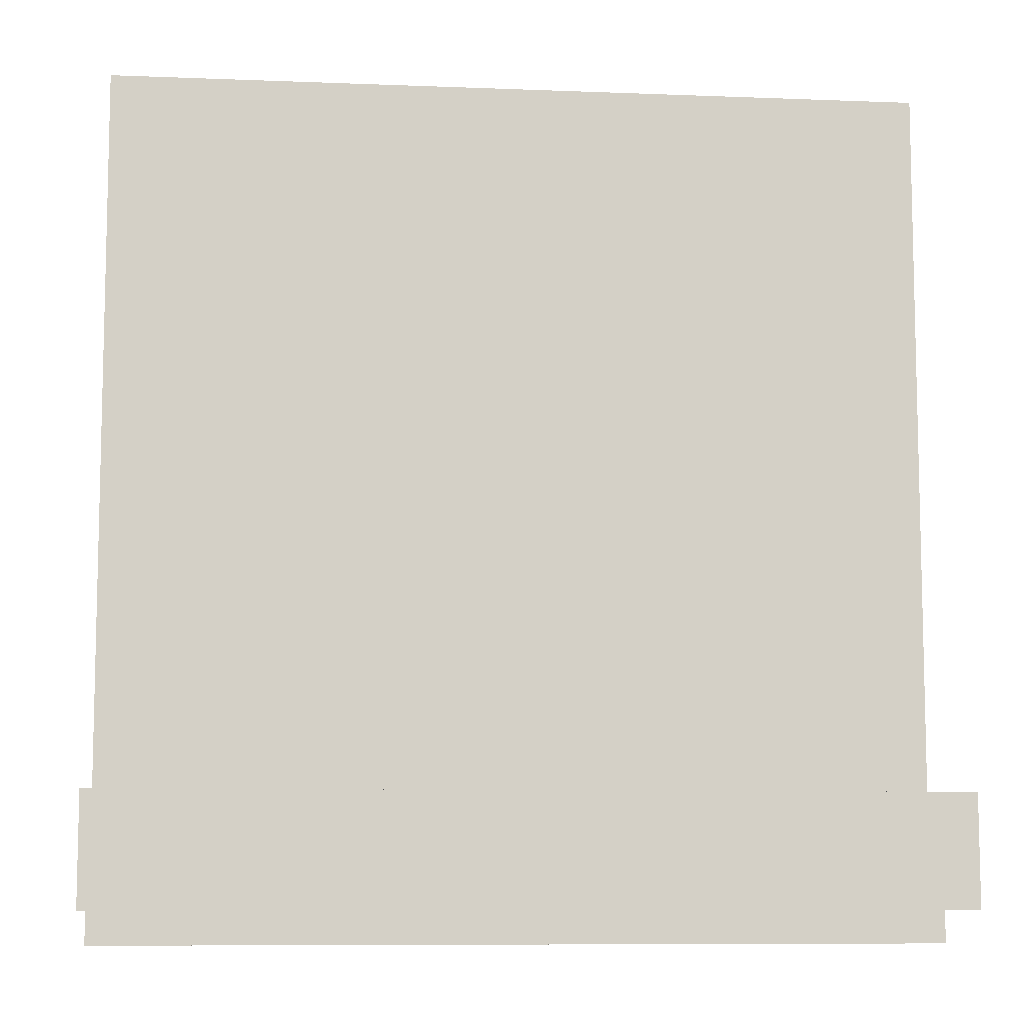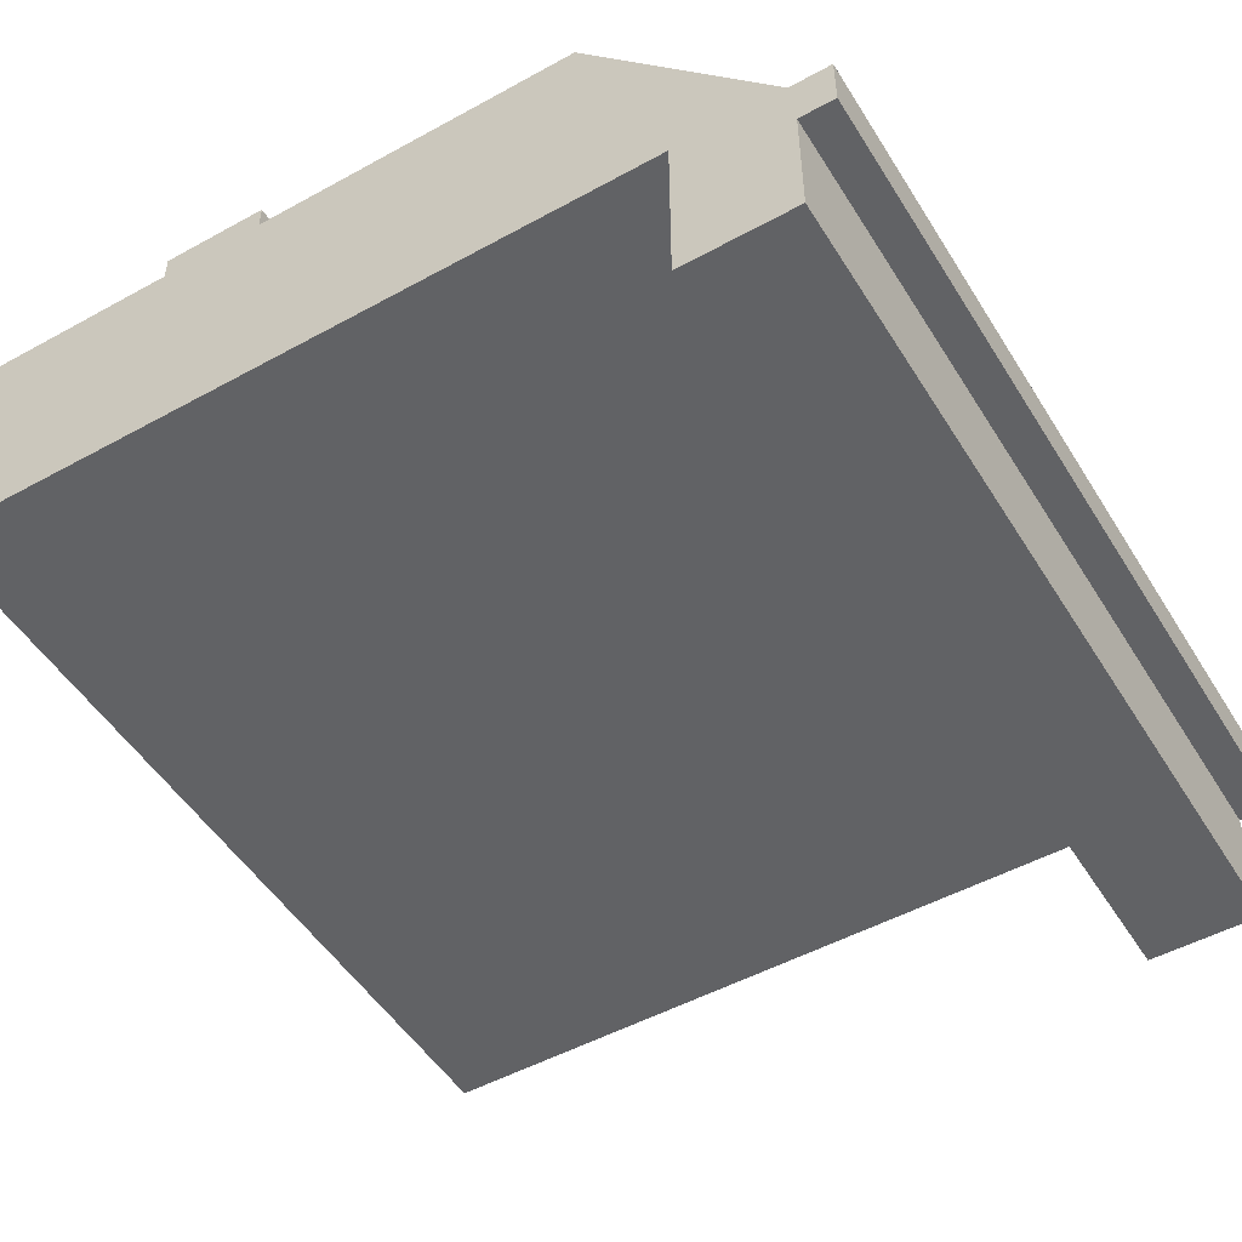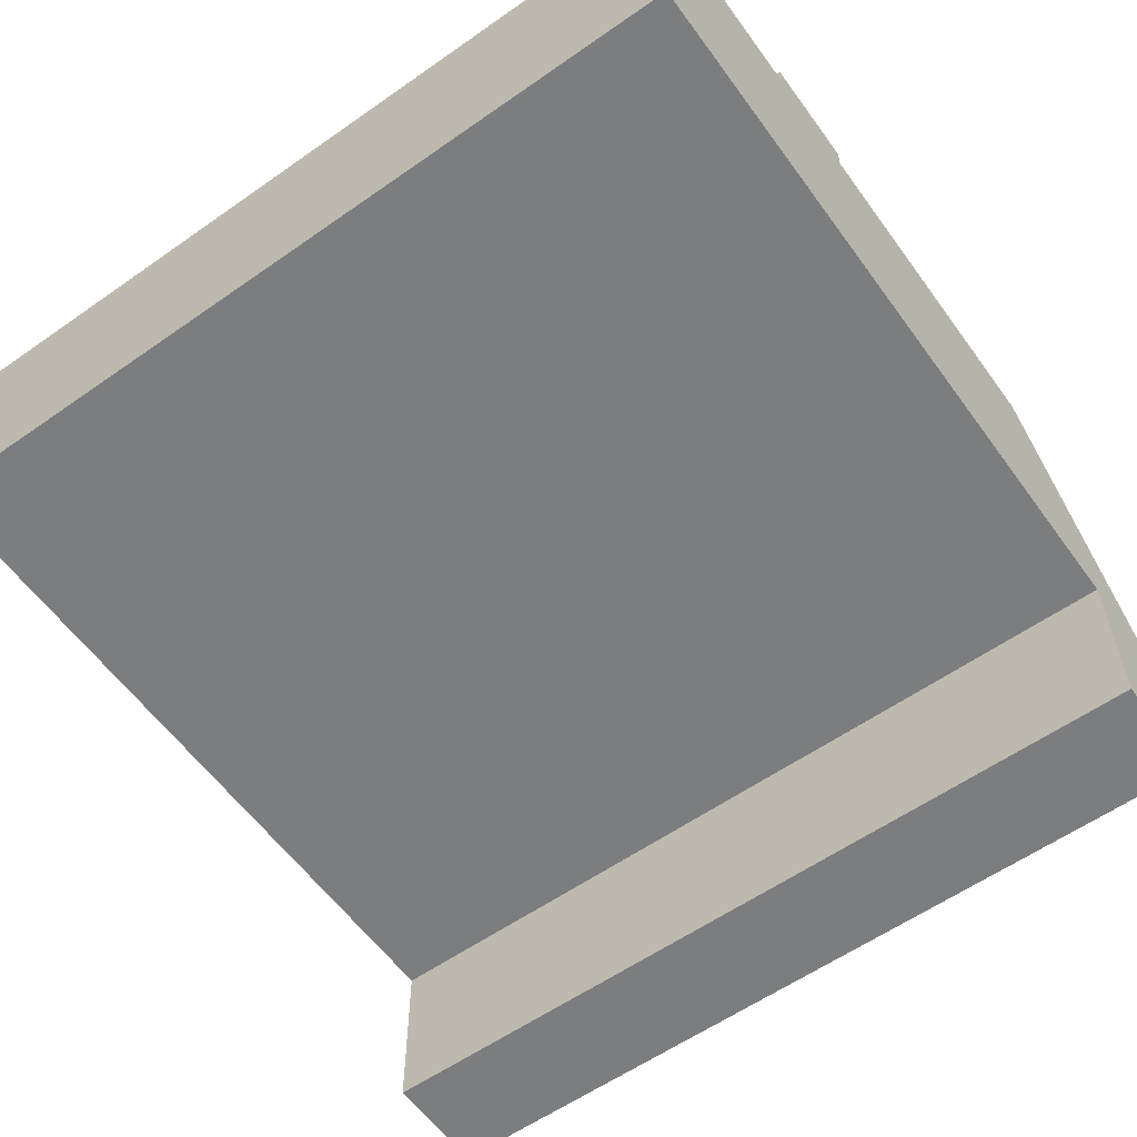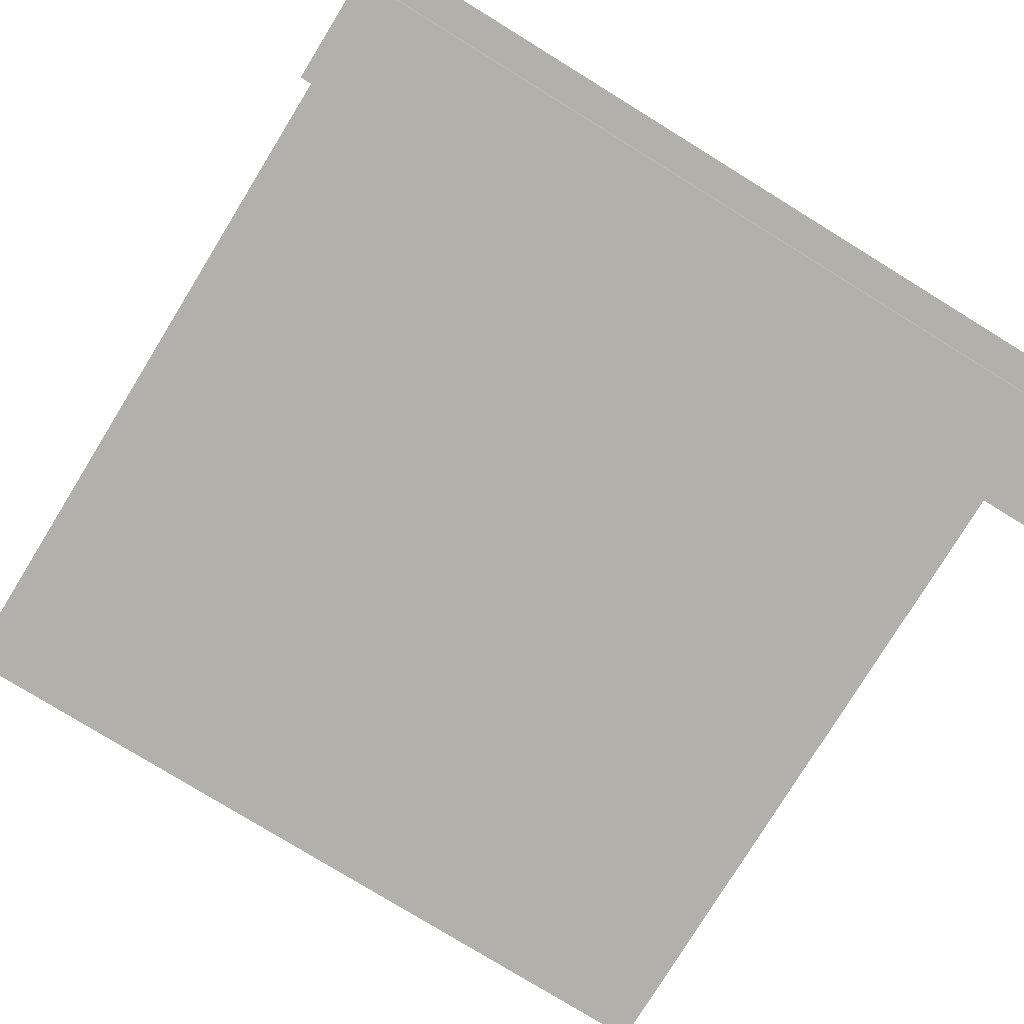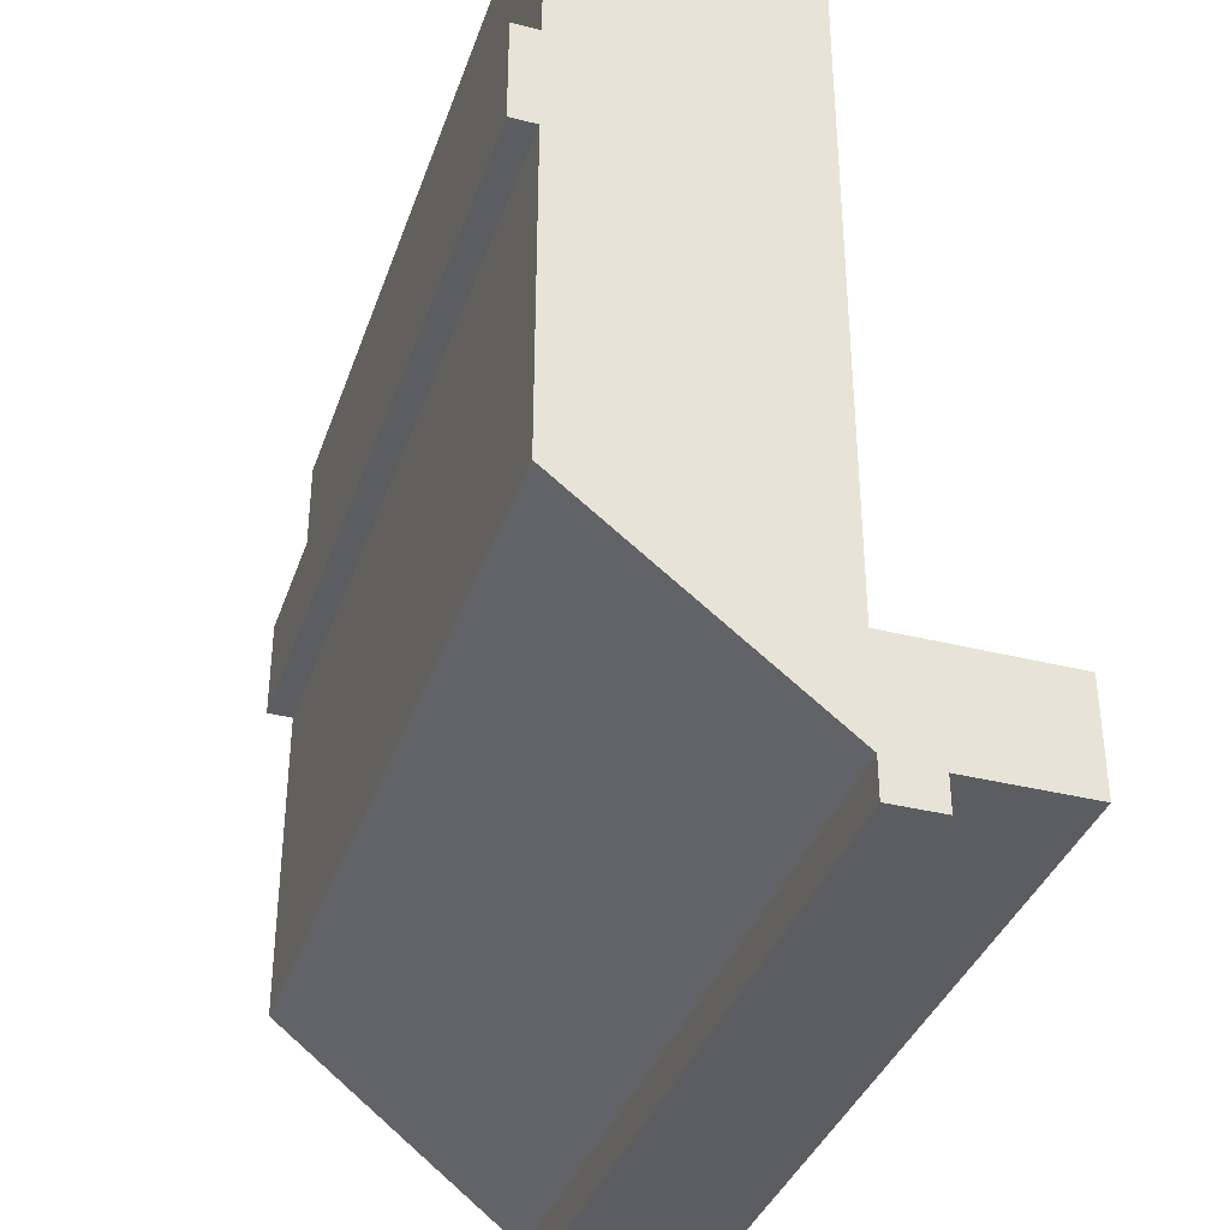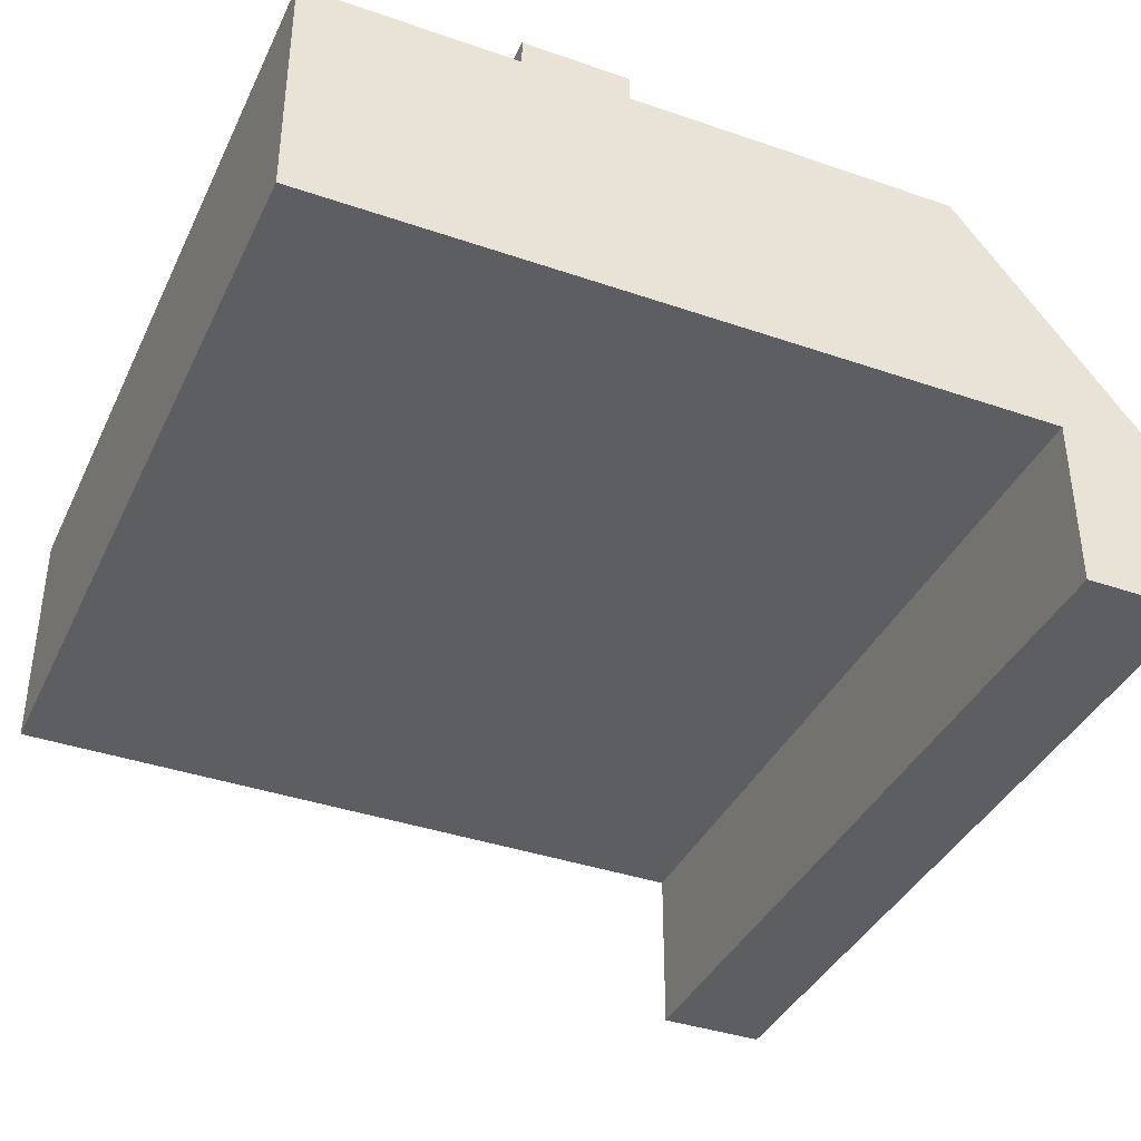
<metadata>
{"format":"obj","ext":"obj","renderer":"f3d","projection":"perspective","resolution":1024,"background":"white","views":[{"elev":-8.7,"azim":-6.1,"up":"+Z"},{"elev":-50.6,"azim":121.0,"up":"+Y"},{"elev":-59.0,"azim":35.8,"up":"+Y"},{"elev":-78.5,"azim":148.4,"up":"+Y"},{"elev":-36.5,"azim":-108.0,"up":"+Z"},{"elev":-38.6,"azim":66.5,"up":"+Y"}]}
</metadata>
<code>
o cuboid_selection_selection_selection_selection_selection_selection_selection
v -1.145e-16 0.4998 1
v 1 0.4998 1
v 5.898e-17 0.4998 0.2309
v 1 0.4998 0.2309
v -1.145e-16 0.2063 1
v 1 0.2063 1
v 1.076e-16 0.2063 -1.162e-16
v 1 0.2063 1.058e-16
v 1.18e-16 0.2063 -0.04688
v 1 0.2063 -0.04687
v 1.18e-16 0.1438 -0.04688
v 1 0.1438 -0.04687
v 7.98e-17 0.2063 0.125
v 1 0.2063 0.125
v 7.98e-17 0.1438 0.125
v 1 0.1438 0.125
v 1.11e-16 0.1438 -0.00625
v 1 0.1438 -0.00625
v 1 0.1438 0.125
v 1.11e-16 -0.0002437 -0.00625
v 1 -0.0002437 -0.00625
v 7.98e-17 -0.0002437 0.125
v 1 -0.0002437 0.125
v 1 0.531 0.625
v -3.123e-17 0.531 0.625
v 1 0.531 0.75
v -5.898e-17 0.531 0.75
v 1 0.4998 0.625
v -3.123e-17 0.4998 0.625
v 1 0.4998 0.75
v -5.898e-17 0.4998 0.75
f 2 1 5 6
f 7 3 4 8
f 3 1 2 4
f 6 5 7 8
f 5 1 3 7
f 4 2 6 8
f 10 9 13 14
f 15 11 12 16
f 11 9 10 12
f 14 13 15 16
f 13 9 11 15
f 12 10 14 16
f 15 11 12 16
f 18 17 15 19
f 22 20 21 23
f 20 17 18 21
f 19 15 22 23
f 15 17 20 22
f 21 18 19 23
f 22 20 21 23
f 25 24 28 29
f 30 26 27 31
f 26 24 25 27
f 28 24 26 30
f 27 25 29 31

</code>
